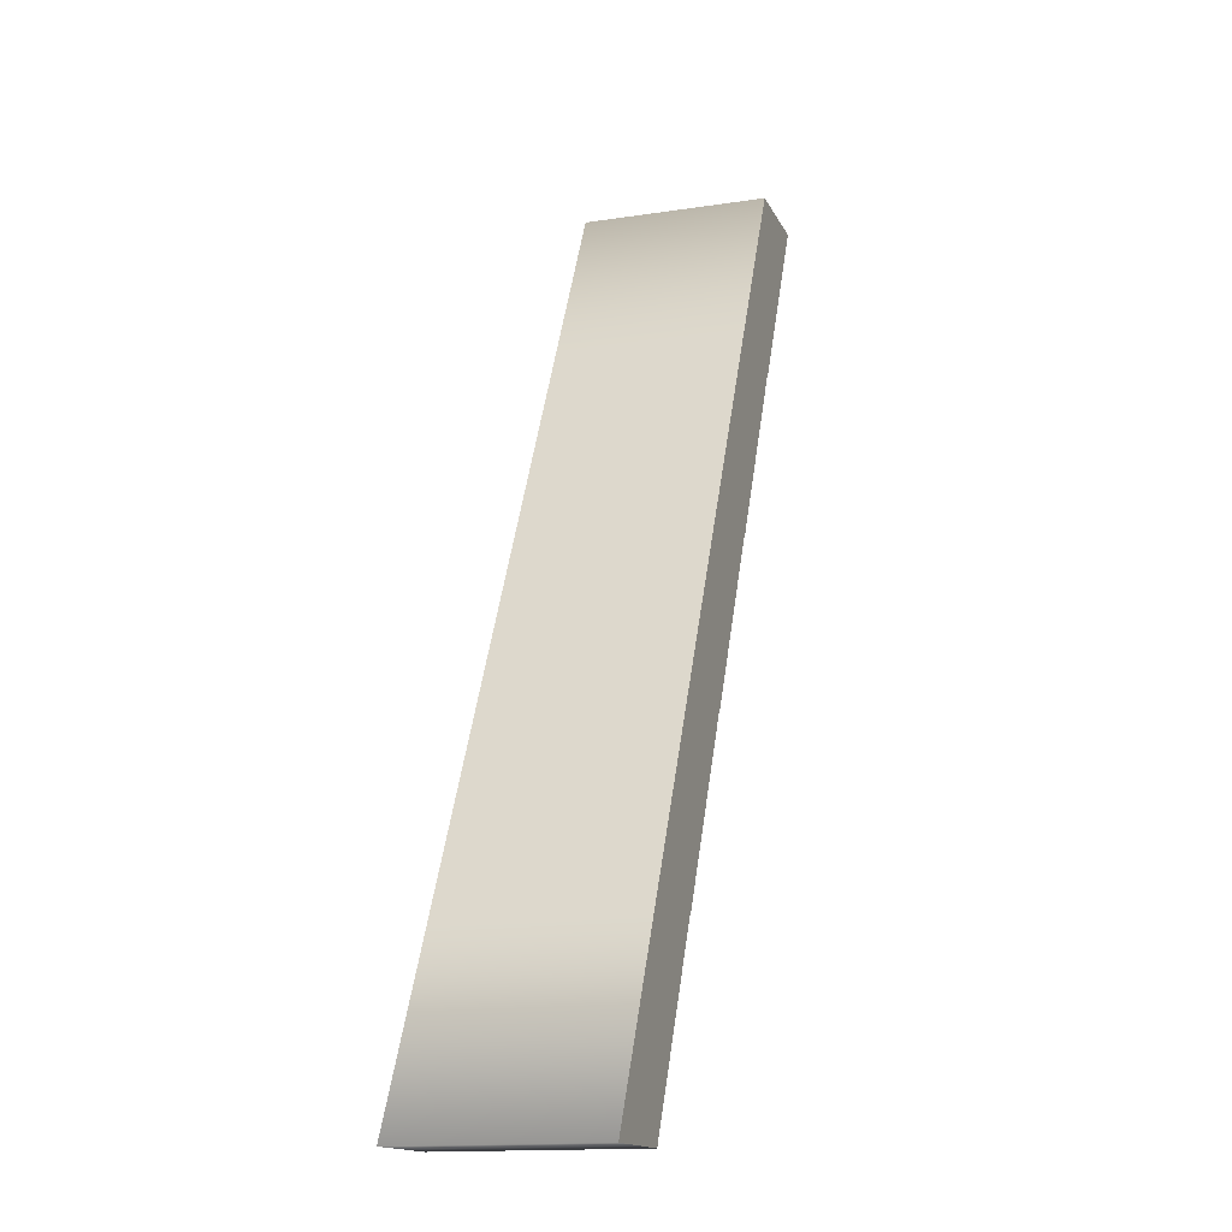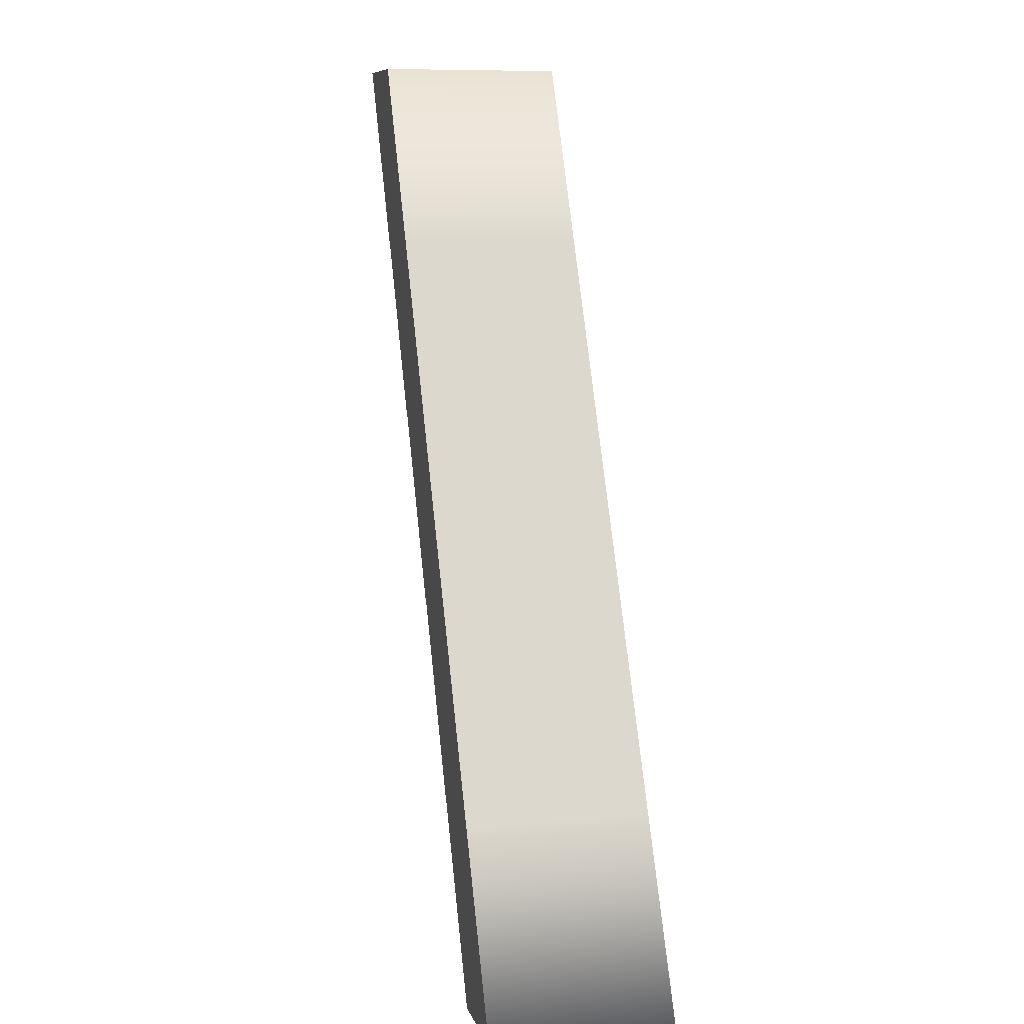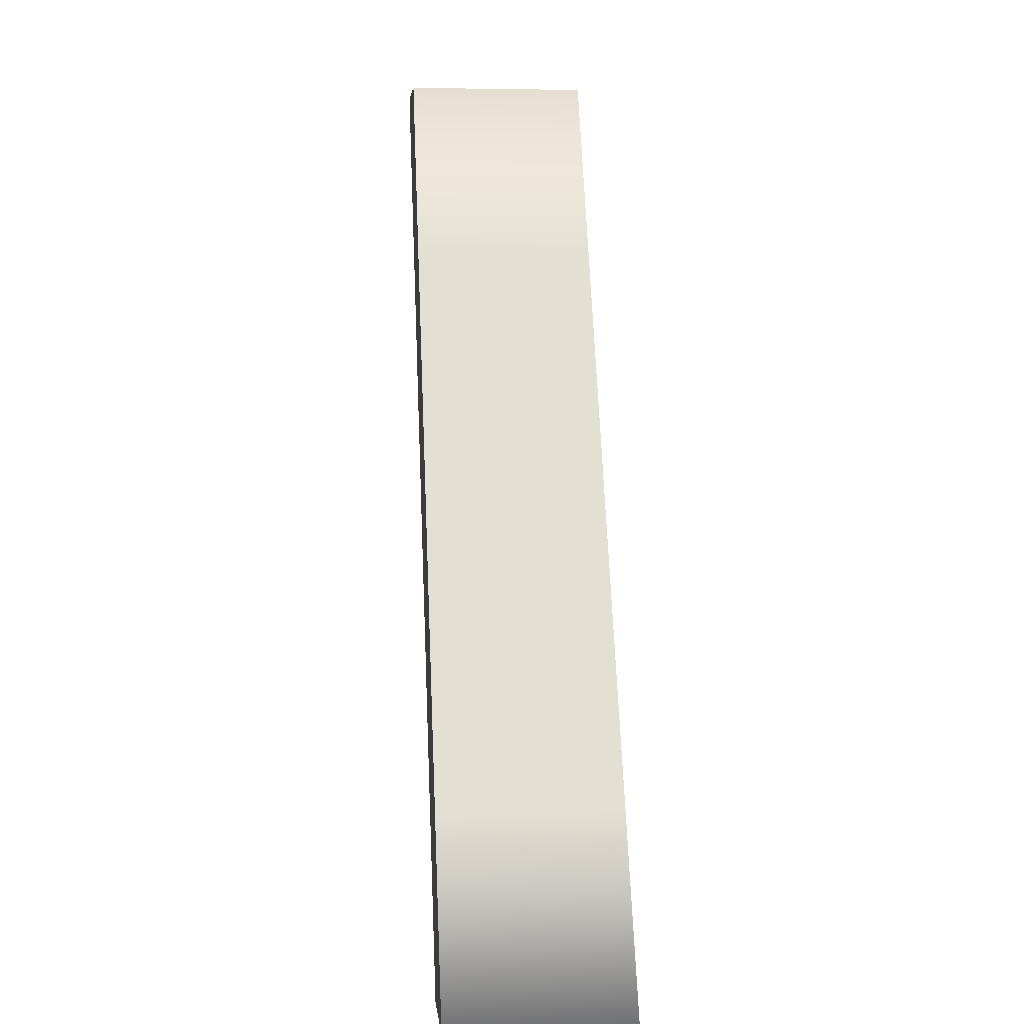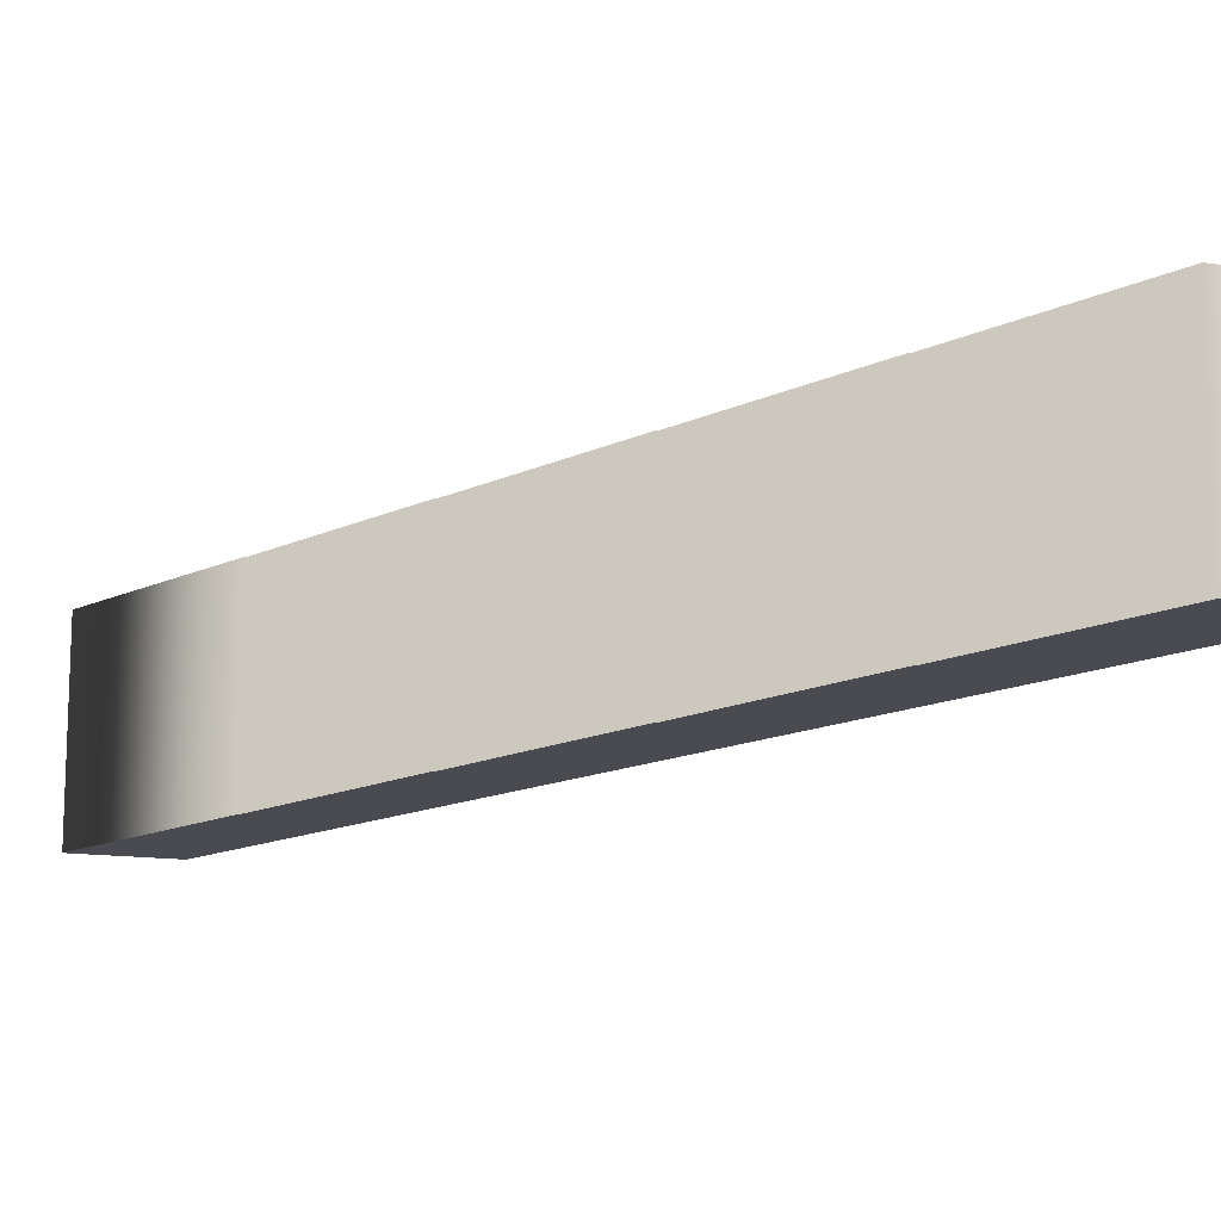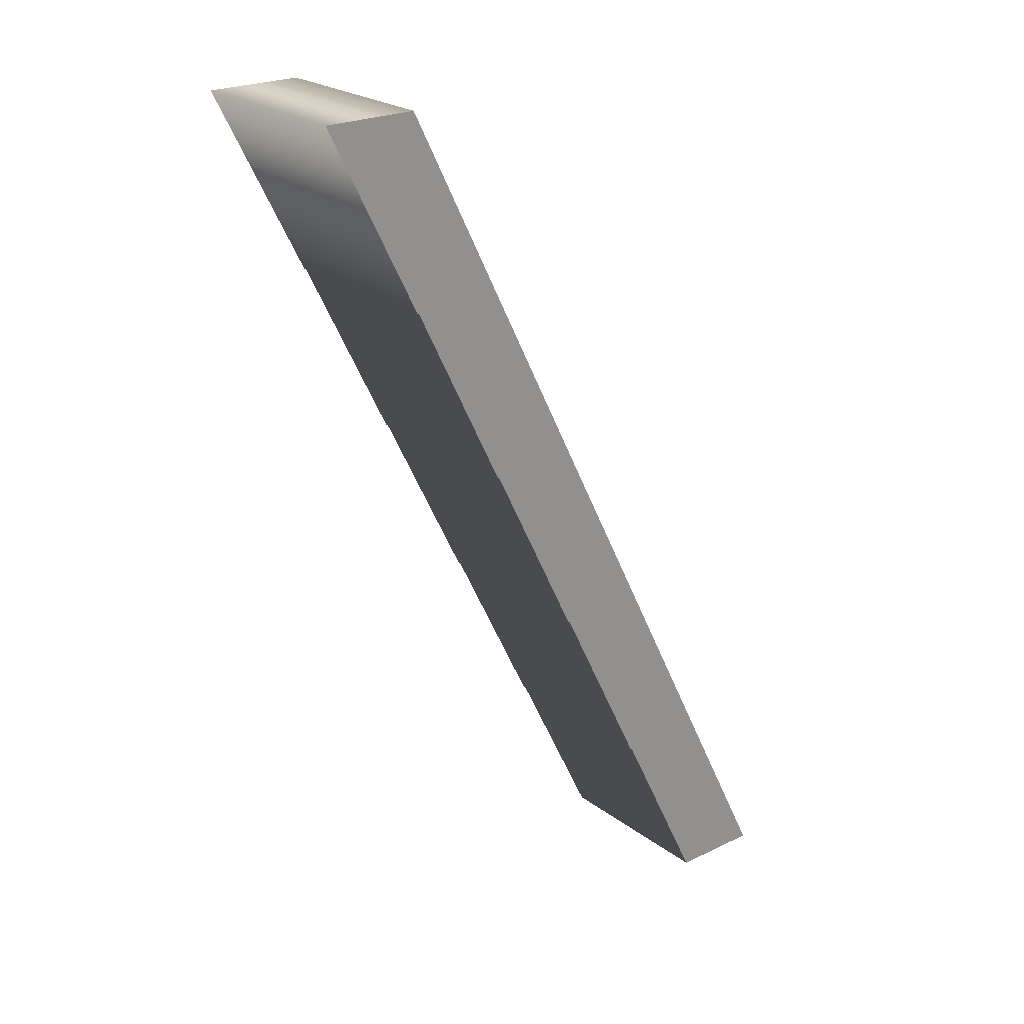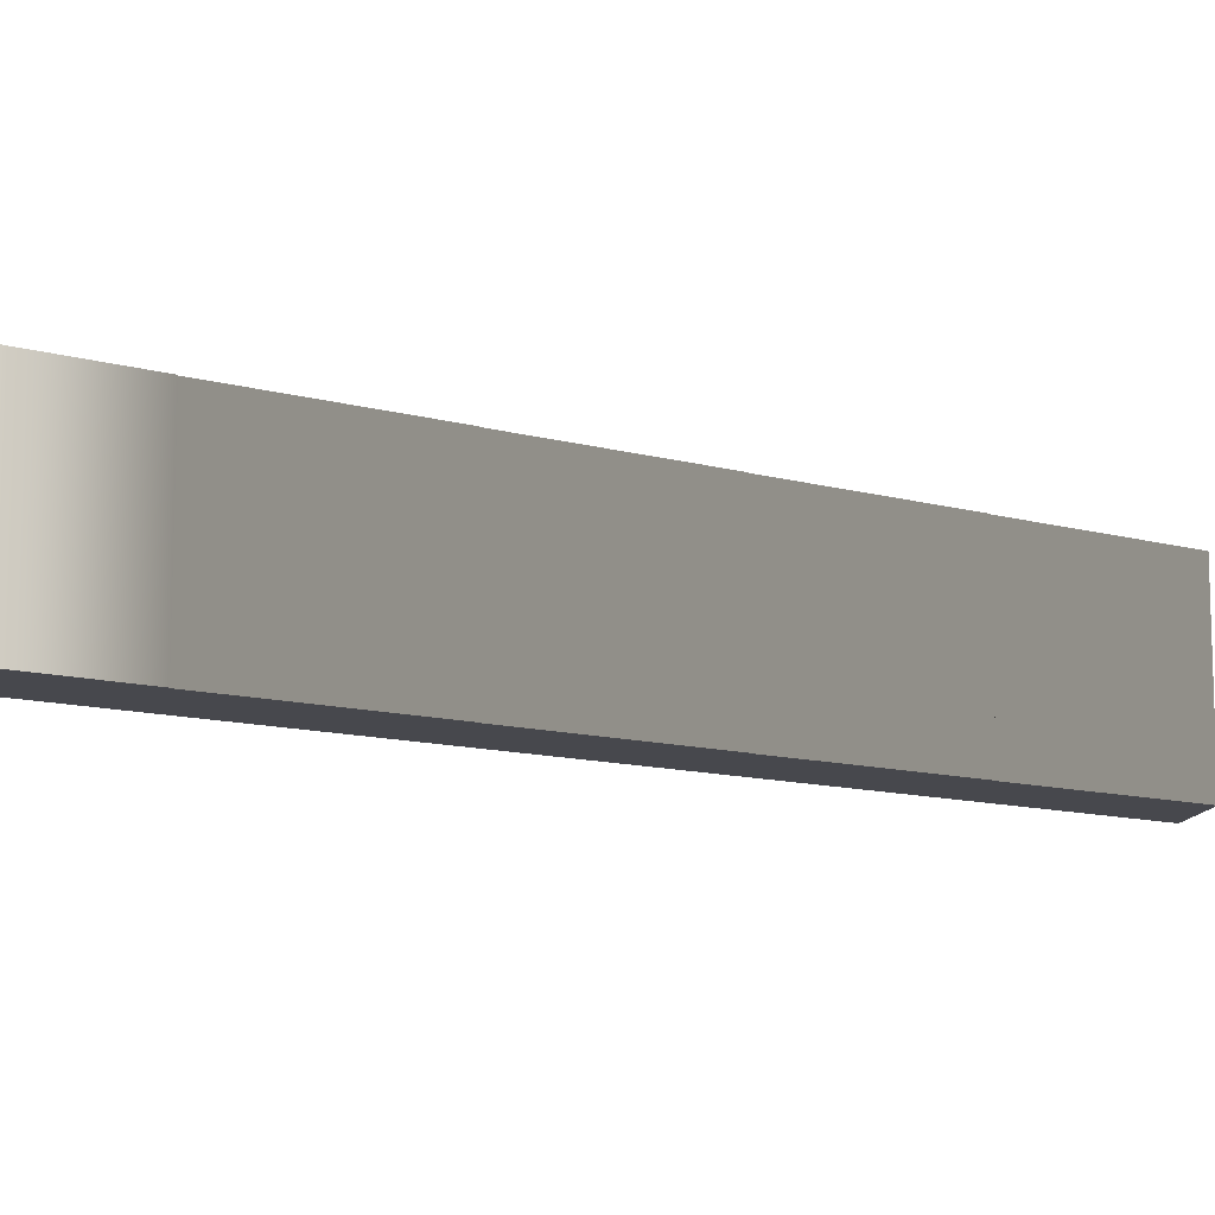
<metadata>
{"format":"obj","ext":"obj","renderer":"f3d","projection":"perspective","resolution":1024,"background":"white","views":[{"elev":-15.0,"azim":108.1,"up":"+Y"},{"elev":9.2,"azim":75.8,"up":"+Y"},{"elev":4.1,"azim":84.4,"up":"+Y"},{"elev":-14.4,"azim":-17.5,"up":"+Z"},{"elev":23.5,"azim":-39.0,"up":"+Y"},{"elev":-11.7,"azim":-97.8,"up":"+Z"}]}
</metadata>
<code>
o <
v 0.2 -0.3 -0.1
v 0.3 -0.3 -0.1
v 0.2 -0.1 -0.1
v 0.1 0.1 -0.1
v -0 0.3 -0.1
v -0.1 0.5 -0.1
v -0.2 0.7 -0.1
v -0.3 0.7 -0.1
v -0.2 0.5 -0.1
v -0.1984 0.5 -0.1
v -0.1 0.3 -0.1
v -0.09844 0.3 -0.1
v -0 0.1 -0.1
v 0.001562 0.1 -0.1
v 0.1 -0.1 -0.1
v 0.1016 -0.1 -0.1
v 0.2 -0.3 0.1
v 0.3 -0.3 0.1
v 0.2 -0.1 0.1
v 0.1 0.1 0.1
v 0 0.3 0.1
v -0.1 0.5 0.1
v -0.2 0.7 0.1
v -0.3 0.7 0.1
v -0.2 0.5 0.1
v -0.1984 0.5 0.1
v -0.1 0.3 0.1
v -0.09844 0.3 0.1
v 0 0.1 0.1
v 0.001563 0.1 0.1
v 0.1 -0.1 0.1
v 0.1016 -0.1 0.1
v 0.2 -0.3 0.1
v 0.2 -0.3 -0.1
v 0.3 -0.3 0.1
v 0.3 -0.3 -0.1
v 0.2 -0.1 0.1
v 0.2 -0.1 -0.1
v 0.1 0.1 0.1
v 0.1 0.1 -0.1
v 0 0.3 0.1
v -0 0.3 -0.1
v -0.1 0.5 0.1
v -0.1 0.5 -0.1
v -0.2 0.7 0.1
v -0.2 0.7 -0.1
v -0.3 0.7 0.1
v -0.3 0.7 -0.1
v -0.2 0.5 0.1
v -0.2 0.5 -0.1
v -0.1984 0.5 0.1
v -0.1984 0.5 -0.1
v -0.1 0.3 0.1
v -0.1 0.3 -0.1
v -0.09844 0.3 0.1
v -0.09844 0.3 -0.1
v 0 0.1 0.1
v -0 0.1 -0.1
v 0.001563 0.1 0.1
v 0.001562 0.1 -0.1
v 0.1 -0.1 0.1
v 0.1 -0.1 -0.1
v 0.1016 -0.1 0.1
v 0.1016 -0.1 -0.1
f 6 8 7
f 6 9 8
f 5 10 6
f 10 9 6
f 5 11 10
f 4 12 5
f 12 11 5
f 4 13 12
f 3 14 4
f 14 13 4
f 3 15 14
f 2 16 3
f 16 15 3
f 2 1 16
f 22 23 24
f 22 24 25
f 21 22 26
f 26 22 25
f 21 26 27
f 20 21 28
f 28 21 27
f 20 28 29
f 19 20 30
f 30 20 29
f 19 30 31
f 18 19 32
f 32 19 31
f 18 32 17
f 34 36 35 33
f 36 38 37 35
f 38 40 39 37
f 40 42 41 39
f 42 44 43 41
f 44 46 45 43
f 46 48 47 45
f 48 50 49 47
f 50 52 51 49
f 52 54 53 51
f 54 56 55 53
f 56 58 57 55
f 58 60 59 57
f 60 62 61 59
f 62 64 63 61
f 64 34 33 63

</code>
